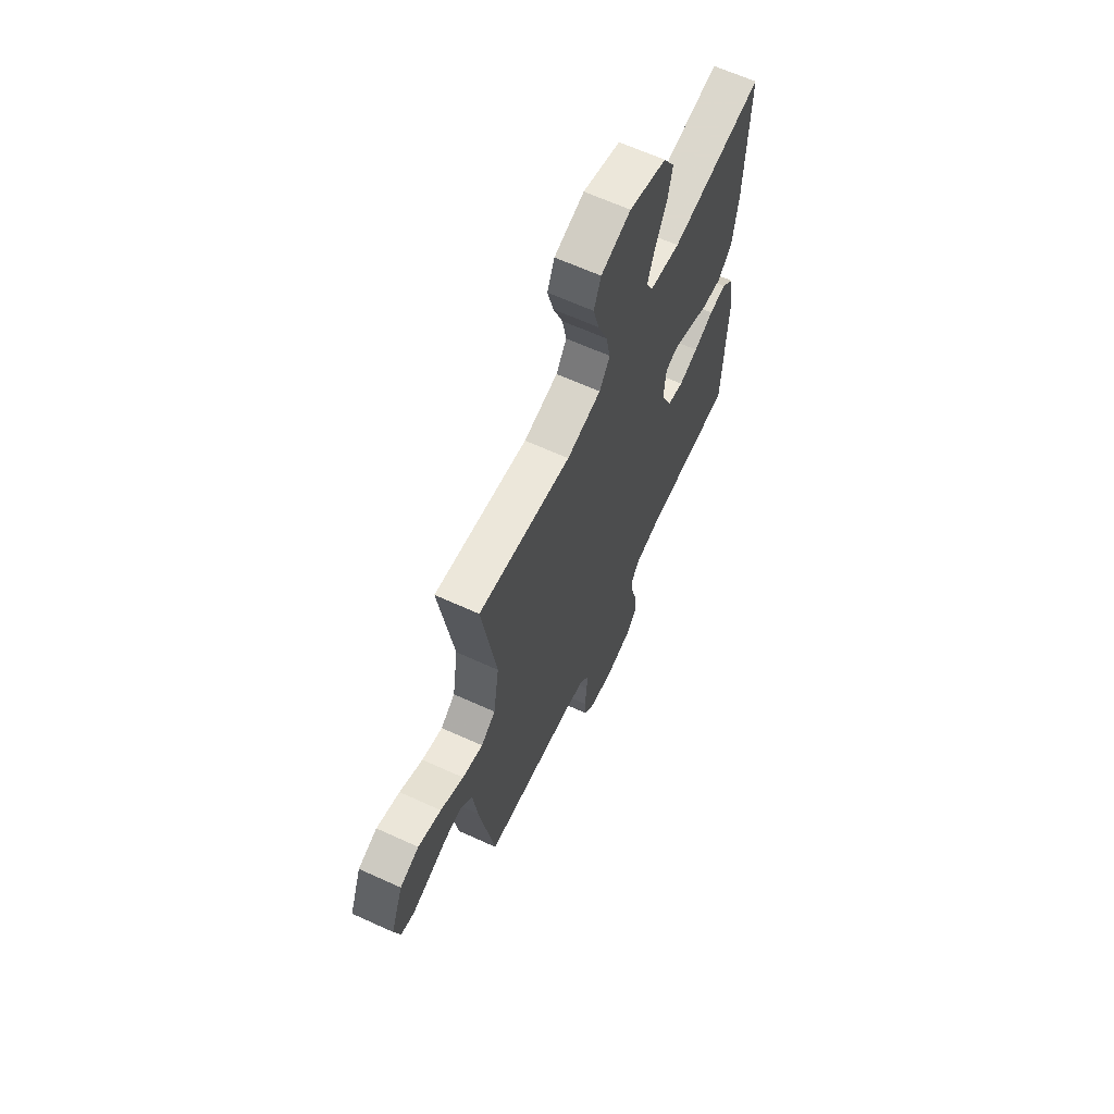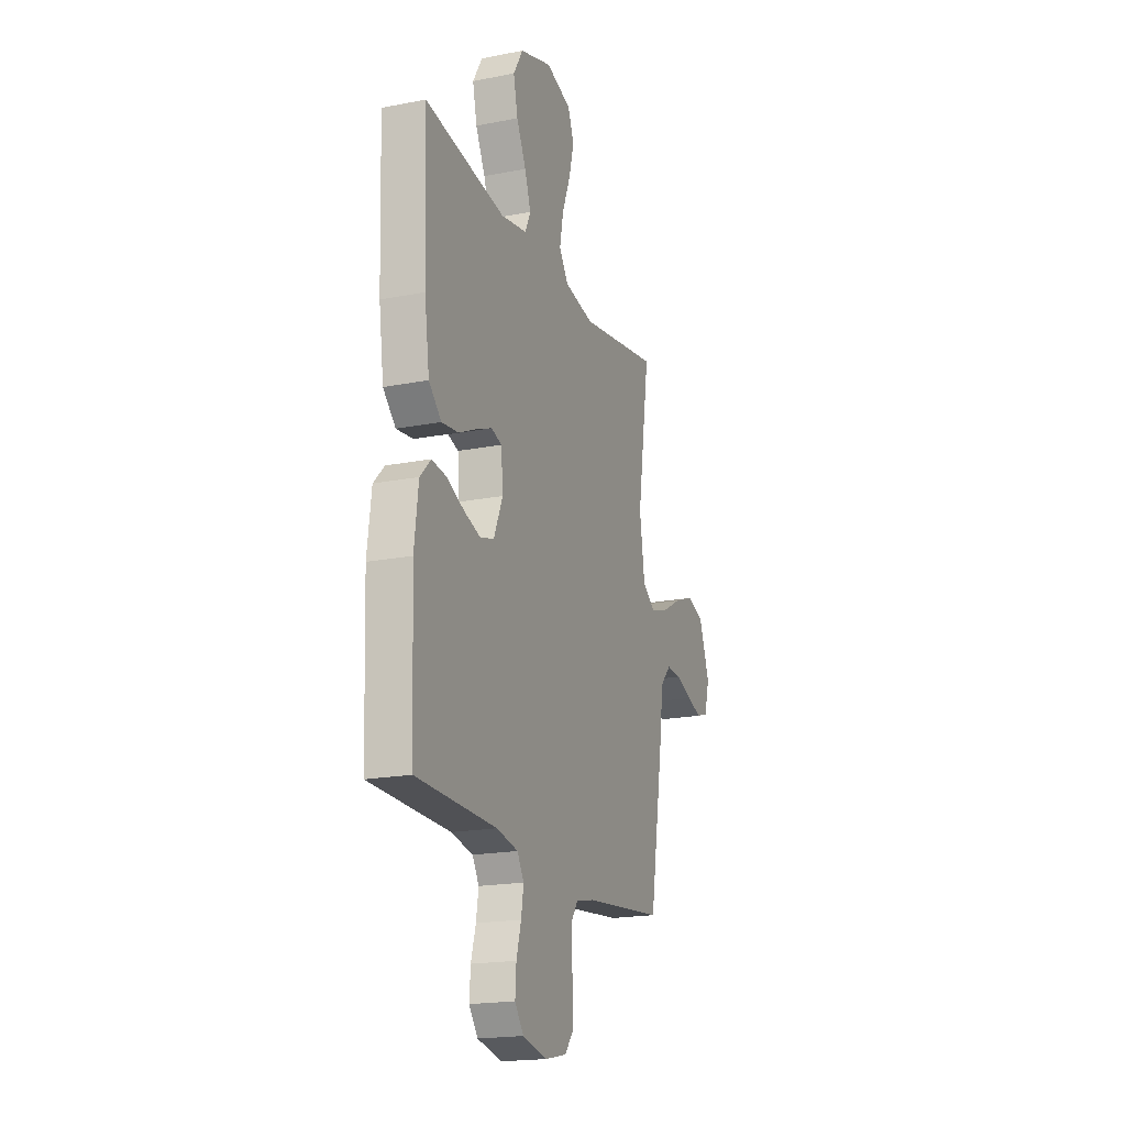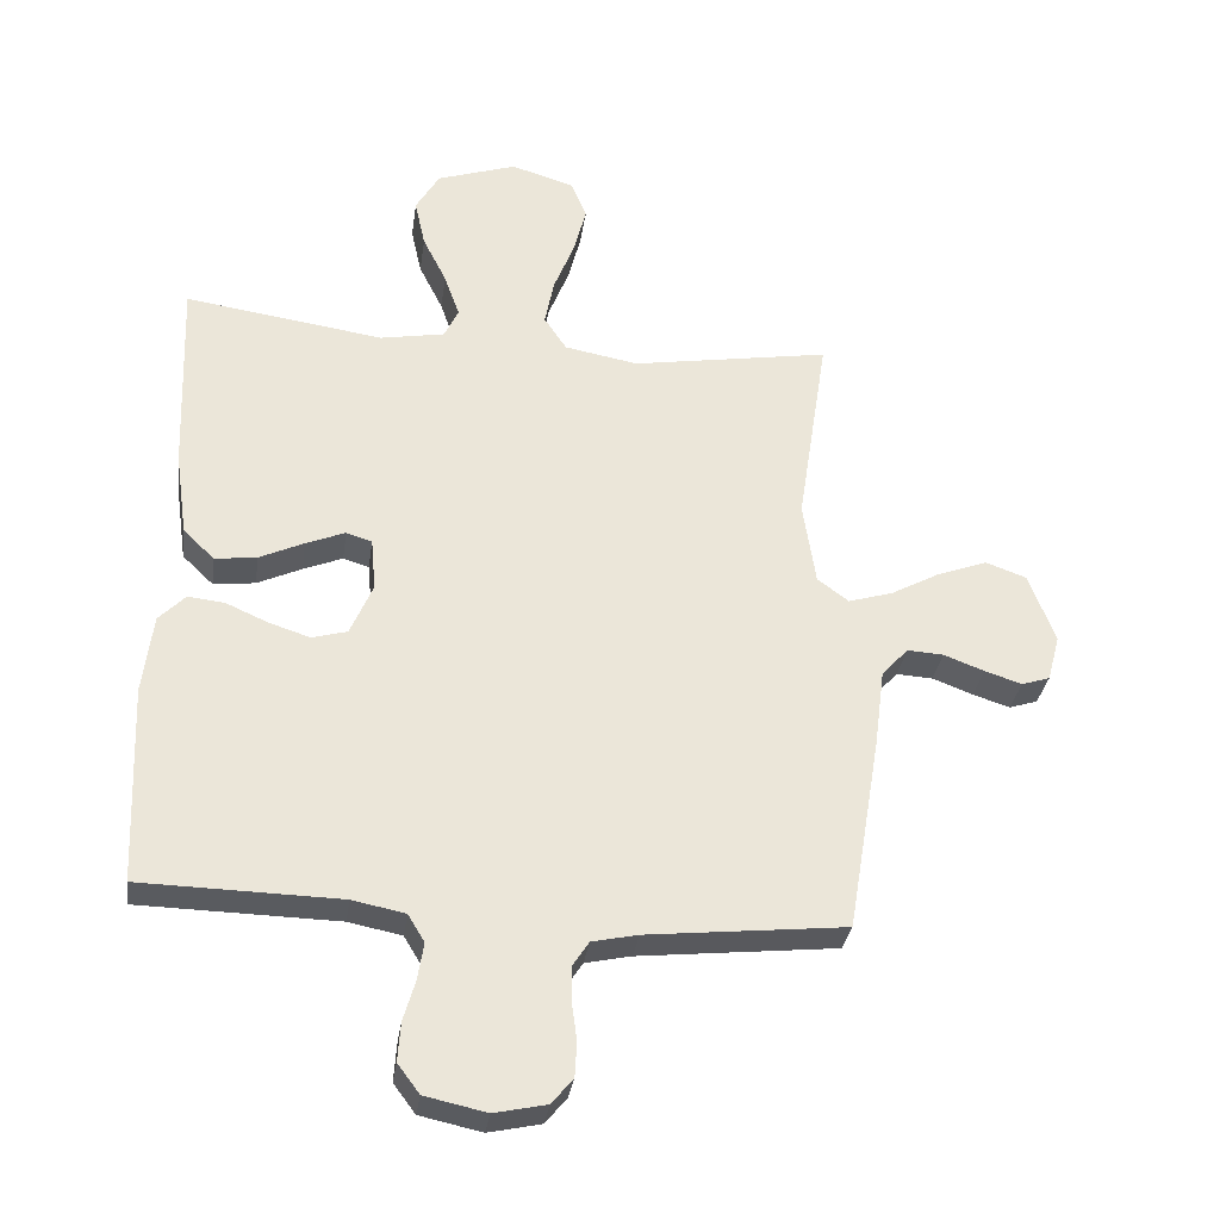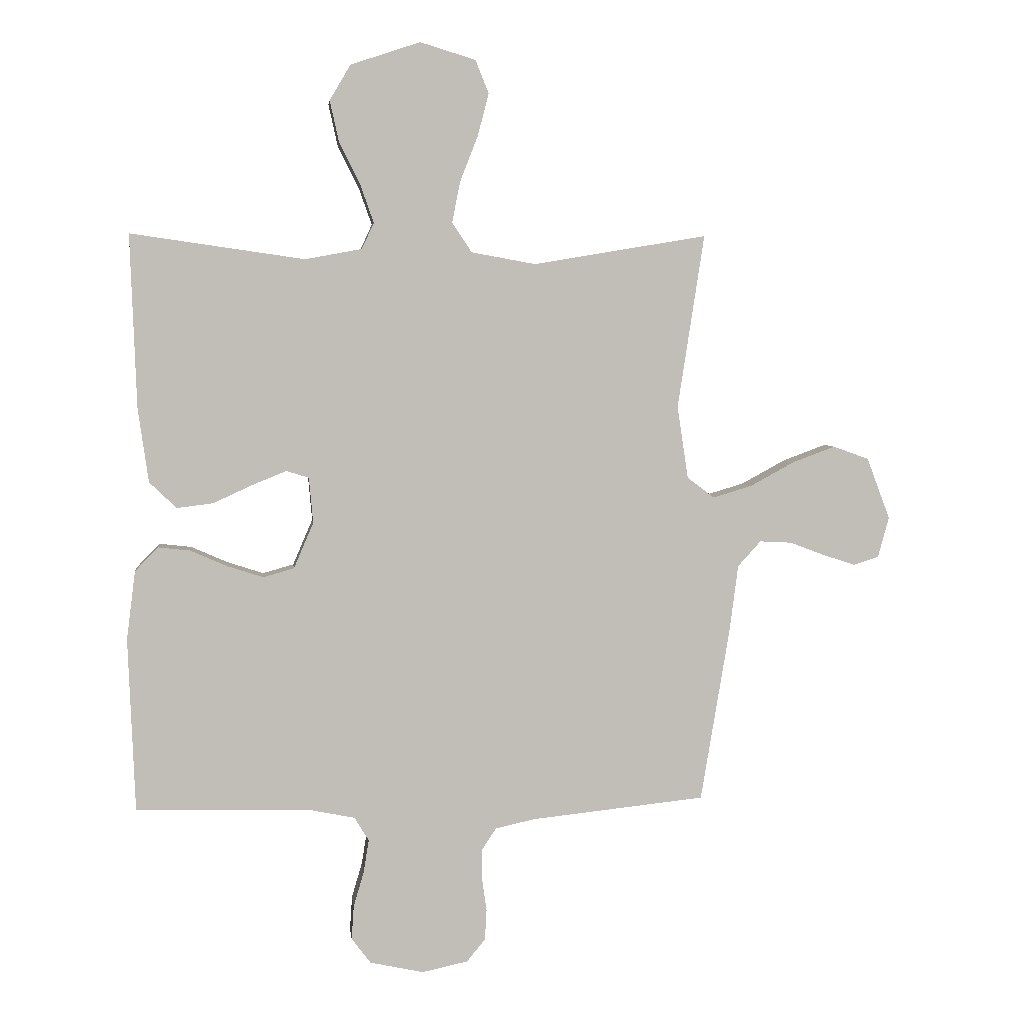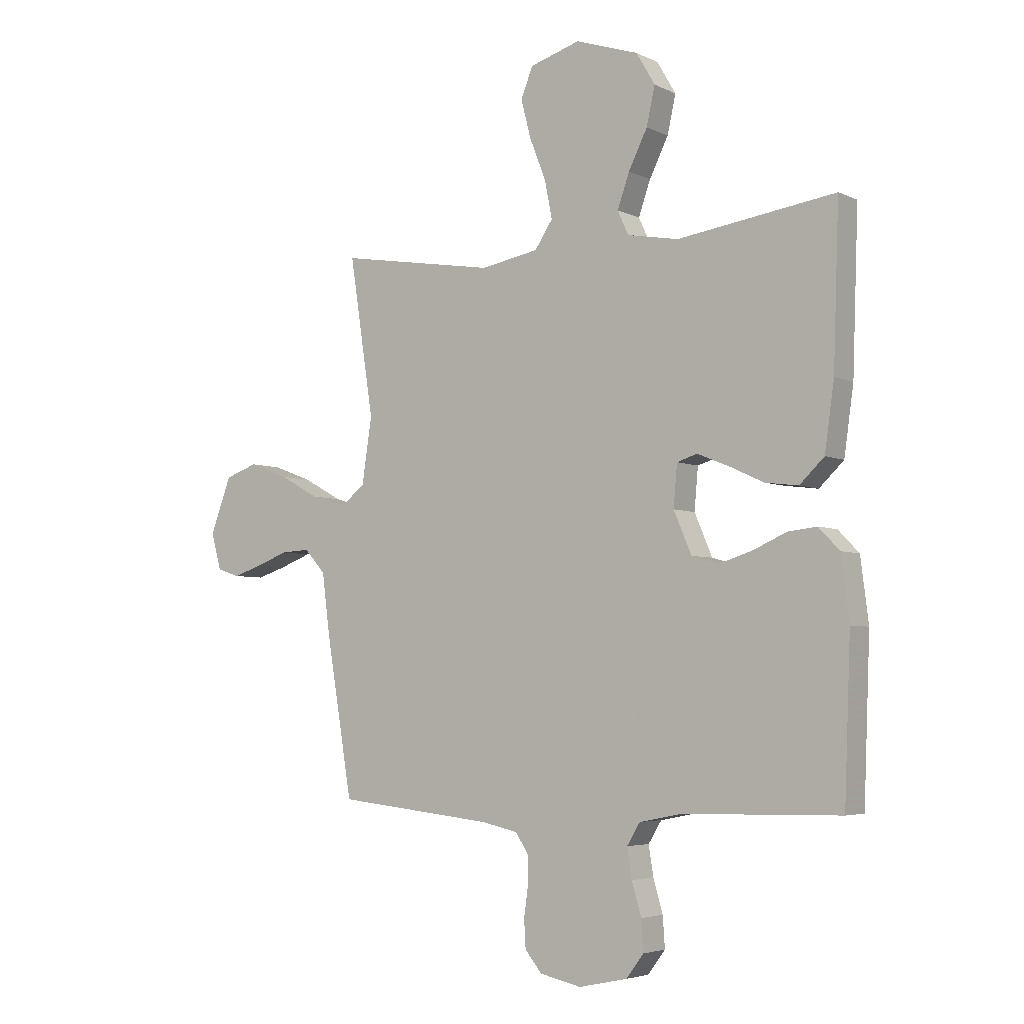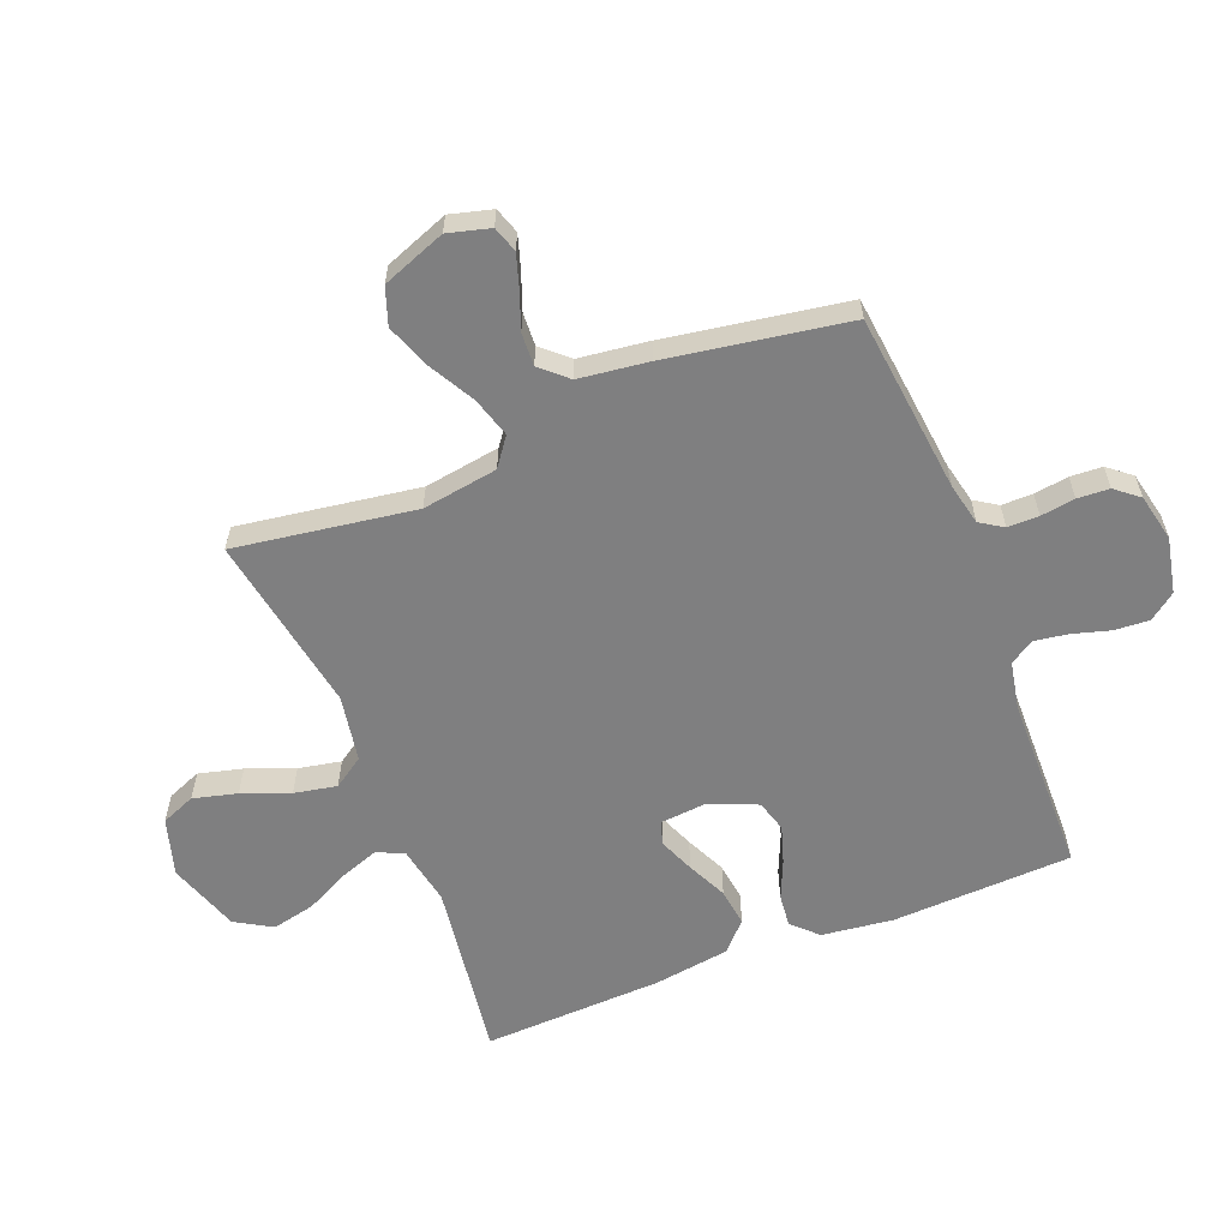
<metadata>
{"format":"obj","ext":"obj","renderer":"f3d","projection":"perspective","resolution":1024,"background":"white","views":[{"elev":64.5,"azim":114.7,"up":"+Z"},{"elev":-19.1,"azim":-69.7,"up":"+Z"},{"elev":-32.1,"azim":-8.1,"up":"+Z"},{"elev":4.4,"azim":-6.4,"up":"+Z"},{"elev":-4.5,"azim":-145.5,"up":"+Z"},{"elev":-59.7,"azim":111.8,"up":"+Y"}]}
</metadata>
<code>
v 0.5 0.07 -0.5
v 0.2 0.07 -0.532
v 0.131 0.07 -0.547
v 0.106 0.07 -0.585
v 0.106 0.07 -0.637
v 0.114 0.07 -0.694
v 0.111 0.07 -0.747
v 0.079 0.07 -0.786
v 0 0.07 -0.803
v -0.093 0.07 -0.783
v -0.126 0.07 -0.739
v -0.122 0.07 -0.681
v -0.104 0.07 -0.619
v -0.095 0.07 -0.563
v -0.12 0.07 -0.522
v -0.2 0.07 -0.506
v -0.5 0.07 -0.5
v -0.512 0.07 -0.2
v -0.497 0.07 -0.081
v -0.457 0.07 -0.04
v -0.402 0.07 -0.046
v -0.338 0.07 -0.074
v -0.276 0.07 -0.094
v -0.223 0.07 -0.079
v -0.189 0.07 0
v -0.196 0.07 0.079
v -0.235 0.07 0.091
v -0.294 0.07 0.067
v -0.361 0.07 0.036
v -0.424 0.07 0.028
v -0.471 0.07 0.073
v -0.489 0.07 0.2
v -0.5 0.07 0.5
v -0.2 0.07 0.457
v -0.102 0.07 0.475
v -0.081 0.07 0.52
v -0.104 0.07 0.585
v -0.14 0.07 0.657
v -0.156 0.07 0.729
v -0.12 0.07 0.79
v 0 0.07 0.83
v 0.096 0.07 0.801
v 0.119 0.07 0.744
v 0.1 0.07 0.671
v 0.069 0.07 0.592
v 0.055 0.07 0.521
v 0.089 0.07 0.47
v 0.2 0.07 0.45
v 0.5 0.07 0.5
v 0.454 0.07 0.2
v 0.473 0.07 0.074
v 0.52 0.07 0.039
v 0.587 0.07 0.059
v 0.662 0.07 0.1
v 0.737 0.07 0.128
v 0.799 0.07 0.106
v 0.839 0.07 0
v 0.82 0.07 -0.07
v 0.777 0.07 -0.084
v 0.721 0.07 -0.066
v 0.66 0.07 -0.043
v 0.605 0.07 -0.04
v 0.565 0.07 -0.084
v 0.55 0.07 -0.2
v 0.5 0 -0.5
v 0.2 0 -0.532
v 0.131 0 -0.547
v 0.106 0 -0.585
v 0.106 0 -0.637
v 0.114 0 -0.694
v 0.111 0 -0.747
v 0.079 0 -0.786
v 0 0 -0.803
v -0.093 0 -0.783
v -0.126 0 -0.739
v -0.122 0 -0.681
v -0.104 0 -0.619
v -0.095 0 -0.563
v -0.12 0 -0.522
v -0.2 0 -0.506
v -0.5 0 -0.5
v -0.512 0 -0.2
v -0.497 0 -0.081
v -0.457 0 -0.04
v -0.402 0 -0.046
v -0.338 0 -0.074
v -0.276 0 -0.094
v -0.223 0 -0.079
v -0.189 0 0
v -0.196 0 0.079
v -0.235 0 0.091
v -0.294 0 0.067
v -0.361 0 0.036
v -0.424 0 0.028
v -0.471 0 0.073
v -0.489 0 0.2
v -0.5 0 0.5
v -0.2 0 0.457
v -0.102 0 0.475
v -0.081 0 0.52
v -0.104 0 0.585
v -0.14 0 0.657
v -0.156 0 0.729
v -0.12 0 0.79
v 0 0 0.83
v 0.096 0 0.801
v 0.119 0 0.744
v 0.1 0 0.671
v 0.069 0 0.592
v 0.055 0 0.521
v 0.089 0 0.47
v 0.2 0 0.45
v 0.5 0 0.5
v 0.454 0 0.2
v 0.473 0 0.074
v 0.52 0 0.039
v 0.587 0 0.059
v 0.662 0 0.1
v 0.737 0 0.128
v 0.799 0 0.106
v 0.839 0 0
v 0.82 0 -0.07
v 0.777 0 -0.084
v 0.721 0 -0.066
v 0.66 0 -0.043
v 0.605 0 -0.04
v 0.565 0 -0.084
v 0.55 0 -0.2
f 63 64 1 2
f 58 59 60 61
f 56 57 58 61
f 56 61 62
f 53 54 55 56
f 52 53 56 62
f 51 52 62 63
f 48 49 50
f 47 48 50 51
f 42 43 44 45
f 42 45 46
f 41 42 46
f 40 41 46
f 37 38 39 40
f 36 37 40 46
f 35 36 46 47
f 31 32 33 34
f 28 29 30 31
f 27 28 31 34
f 26 27 34 35
f 19 20 21 22
f 19 22 23
f 16 17 18 19
f 15 16 19 23
f 14 15 23 24
f 10 11 12 13
f 10 13 14
f 9 10 14
f 5 6 7 8
f 4 5 8 9
f 51 63 2 3
f 47 51 3 4
f 25 26 35 47
f 14 24 25 47
f 4 9 14 47
f 66 65 128 127
f 125 124 123 122
f 125 122 121 120
f 126 125 120
f 120 119 118 117
f 126 120 117 116
f 127 126 116 115
f 114 113 112
f 115 114 112 111
f 109 108 107 106
f 110 109 106
f 110 106 105
f 110 105 104
f 104 103 102 101
f 110 104 101 100
f 111 110 100 99
f 98 97 96 95
f 95 94 93 92
f 98 95 92 91
f 99 98 91 90
f 86 85 84 83
f 87 86 83
f 83 82 81 80
f 87 83 80 79
f 88 87 79 78
f 77 76 75 74
f 78 77 74
f 78 74 73
f 72 71 70 69
f 73 72 69 68
f 67 66 127 115
f 68 67 115 111
f 111 99 90 89
f 111 89 88 78
f 111 78 73 68
f 1 65 66 2
f 2 66 67 3
f 3 67 68 4
f 4 68 69 5
f 5 69 70 6
f 6 70 71 7
f 7 71 72 8
f 8 72 73 9
f 9 73 74 10
f 10 74 75 11
f 11 75 76 12
f 12 76 77 13
f 13 77 78 14
f 14 78 79 15
f 15 79 80 16
f 16 80 81 17
f 17 81 82 18
f 18 82 83 19
f 19 83 84 20
f 20 84 85 21
f 21 85 86 22
f 22 86 87 23
f 23 87 88 24
f 24 88 89 25
f 25 89 90 26
f 26 90 91 27
f 27 91 92 28
f 28 92 93 29
f 29 93 94 30
f 30 94 95 31
f 31 95 96 32
f 32 96 97 33
f 33 97 98 34
f 34 98 99 35
f 35 99 100 36
f 36 100 101 37
f 37 101 102 38
f 38 102 103 39
f 39 103 104 40
f 40 104 105 41
f 41 105 106 42
f 42 106 107 43
f 43 107 108 44
f 44 108 109 45
f 45 109 110 46
f 46 110 111 47
f 47 111 112 48
f 48 112 113 49
f 49 113 114 50
f 50 114 115 51
f 51 115 116 52
f 52 116 117 53
f 53 117 118 54
f 54 118 119 55
f 55 119 120 56
f 56 120 121 57
f 57 121 122 58
f 58 122 123 59
f 59 123 124 60
f 60 124 125 61
f 61 125 126 62
f 62 126 127 63
f 63 127 128 64
f 64 128 65 1

</code>
